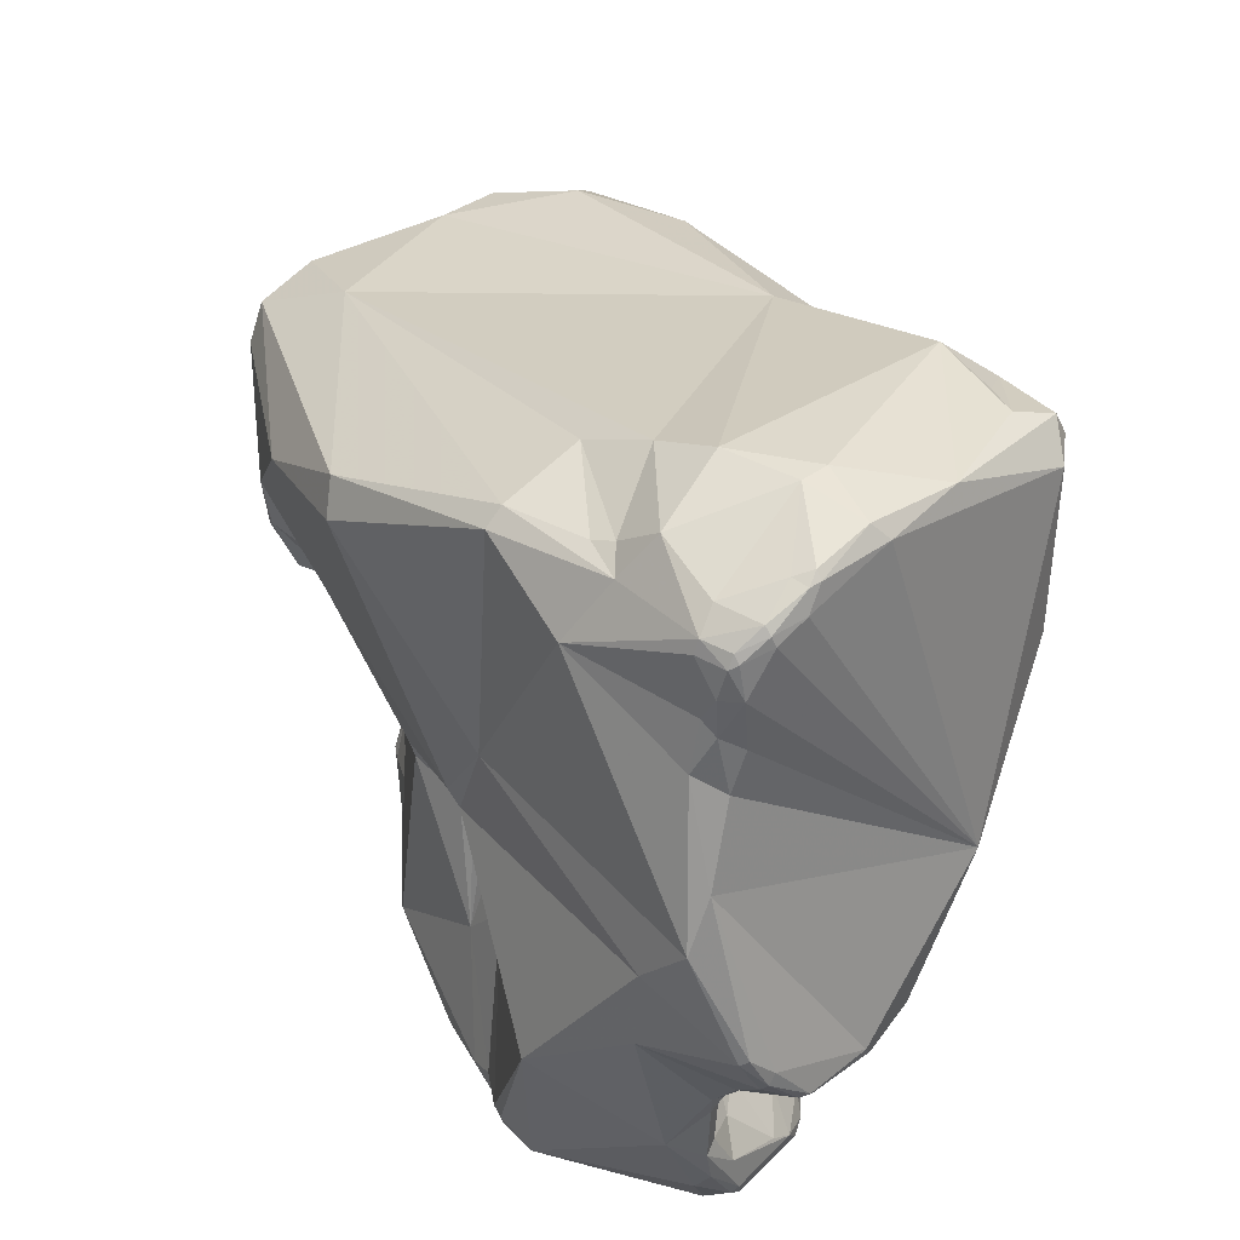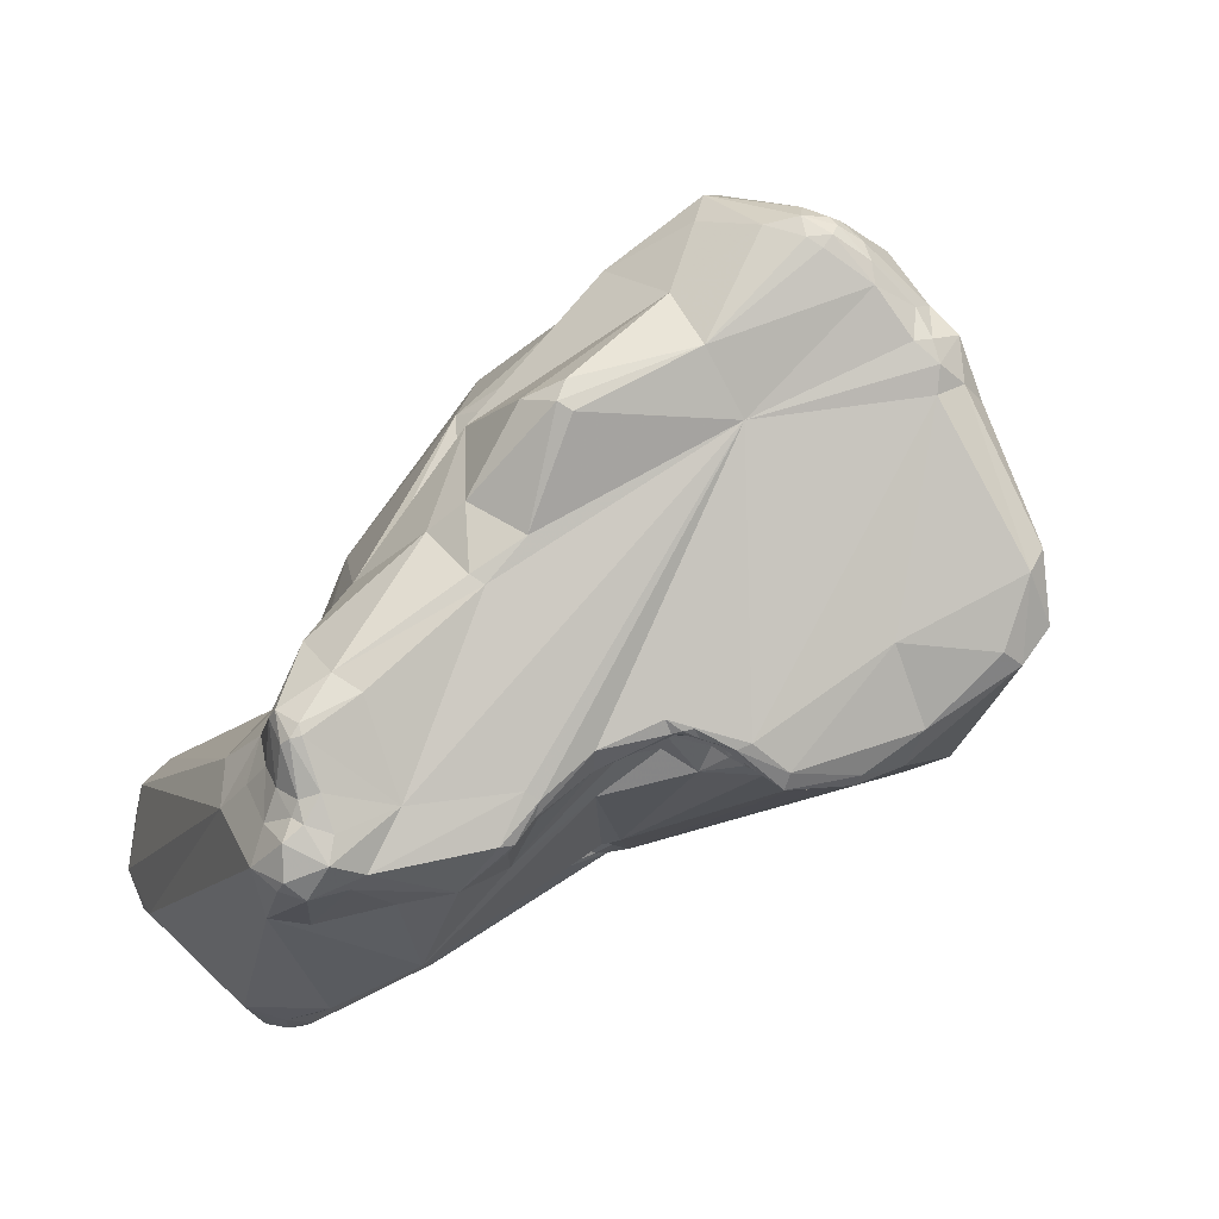
<metadata>
{"format":"obj","ext":"obj","renderer":"f3d","projection":"perspective","resolution":1024,"background":"white","views":[{"elev":-60.3,"azim":142.6,"up":"+Z"},{"elev":60.2,"azim":17.1,"up":"+Z"}]}
</metadata>
<code>
o Generated_Mesh_From_X3D
v 82.9 28.87 98.7
v 83.37 29.15 97.3
v 82.09 29.81 98.94
v 82.57 29.75 97.49
v 81.81 31.33 99.45
v 81.85 31.37 98.83
v 83.13 30.06 96.76
v 83.1 30.38 96.74
v 83.38 28.41 99.71
v 82.16 31.45 101.2
v 81.94 31.71 99.9
v 82.55 32.59 100.9
v 82.25 31.58 98.34
v 82.78 31.52 97.87
v 83.44 32.36 98.85
v 83.93 32.66 99.05
v 81.91 31.72 99.23
v 82.51 32.29 99.52
v 83.61 32.86 99.63
v 84.37 30.02 96.17
v 83.9 31.11 96.51
v 84.32 30.67 95.96
v 85.01 31.36 95.65
v 84.62 31.79 97.2
v 85.02 31.68 96.03
v 87.1 26.22 100.8
v 88.18 26.45 99.49
v 88.24 26.29 100.5
v 88.52 26.83 99.06
v 88.74 26.8 99.44
v 88.96 26.74 100.8
v 87.34 26.66 98.68
v 84.69 32.45 98.61
v 84.79 32.22 98.28
v 85.16 32.68 98.57
v 85 32.94 98.65
v 85.51 33.19 98.85
v 85.63 33.49 99.08
v 86.07 33.46 98.9
v 84.3 33.24 99.18
v 84.52 33.03 98.88
v 84.49 33.43 99.36
v 84.89 33.55 98.87
v 85.35 33.44 98.94
v 84.78 33.88 100.8
v 85.34 33.86 99.37
v 85.54 34.09 99.47
v 85.7 34.61 99.3
v 85.5 34.46 100.8
v 85.96 32.75 98.41
v 86.2 33.02 98.21
v 86.31 33.6 98.35
v 86.08 34.14 98.69
v 85.56 35.23 98.73
v 85.5 36.17 96.98
v 84.14 37.57 97.46
v 86.47 31.43 94.94
v 86.03 32.81 95.26
v 86.06 33.22 95.66
v 86.58 33.51 94.6
v 86.15 33.95 95.19
v 85.75 35.45 94.38
v 86.51 35.1 96.13
v 84.24 37.03 94.85
v 85.06 36.13 93.98
v 84.07 37.17 95.77
v 84.53 37.19 94.53
v 83.83 38.13 96.09
v 85.54 35.71 93.41
v 85.35 35.95 93.4
v 85.66 35.78 93.14
v 85.52 36.04 93.14
v 86.68 34.59 93.87
v 86.9 35.74 92.55
v 86.93 36.1 92.31
v 86.99 36.47 92.39
v 88.33 26.19 110.4
v 86.67 28.09 108.9
v 87.38 28.41 110.1
v 88.62 25.94 108.1
v 86.06 29.83 108.1
v 86.44 34.82 104.4
v 89.22 26.42 101.4
v 89.83 25.99 103.1
v 85.33 33.76 103.2
v 86.3 36.51 101.8
v 85.38 35.78 99.58
v 86.08 36.07 101.6
v 85.25 37.36 100.7
v 85.48 37.12 101.3
v 85.77 36.59 101.2
v 85.92 37.32 101.7
v 84.44 41.45 98.56
v 90.65 30.8 95.88
v 84.87 42.32 97.26
v 89.83 34.5 93.36
v 88.06 36.34 91.95
v 87.94 36.61 91.93
v 89.13 26.56 111.5
v 90.25 27.11 111.6
v 88.36 27.2 110.9
v 88.48 27.91 111.5
v 89.12 27.22 111.6
v 88.46 28.54 112.6
v 89.19 27.58 111.9
v 89.5 27.07 111.7
v 88.68 28.64 112.8
v 88.78 29.02 113
v 88.94 28.77 112.9
v 89.7 27.83 112.1
v 87.87 29.26 112.3
v 88.04 29.33 112.7
v 87.87 31.61 112.1
v 89.2 25.75 110.5
v 89.37 25.83 110.9
v 89.94 25.75 110.4
v 90.35 26.4 111.3
v 90.77 26.45 110.2
v 87.89 28.64 111
v 87.13 29.97 109.7
v 87.91 33.02 110.5
v 89.65 26.21 107.9
v 92.27 26.75 105.9
v 91.58 29.39 102.5
v 85.92 38.65 102.3
v 86.49 37.93 102.3
v 86.51 38.93 102.8
v 87.43 39.04 103
v 91.64 30.92 101.4
v 91.17 36.39 92.99
v 91.11 38.2 91.78
v 91.64 39.8 92.05
v 89.09 30.51 113.1
v 89.96 30.28 112.9
v 91.15 26.74 110.6
v 91.48 28.4 111.3
v 88.3 33.86 111.4
v 91.72 26.92 108.9
v 93.09 27.56 109.1
v 88.64 38.24 108.1
v 88.38 41.18 103.3
v 88.26 41.46 103.3
v 88.87 41.42 103.6
v 88.76 41.7 103.5
v 88.74 42.35 103.7
v 93.17 31.63 102.9
v 92.56 32.06 101.2
v 92.6 31.92 102.2
v 92.88 31.71 102.7
v 93.3 33.3 101.3
v 92.96 33.09 102.5
v 93.04 33.43 101.9
v 93.31 32.92 102.8
v 93.21 33.28 102.6
v 86.92 44.84 102.5
v 93.22 32.27 100.2
v 86.48 47.11 99.87
v 86.77 47.16 100.9
v 92.85 42.06 92.48
v 90.08 34.68 113.5
v 91.52 33.71 113.7
v 90.88 35.39 114.2
v 91.97 33.6 113.6
v 93.92 28.42 110.5
v 94.15 29.74 111.1
v 94.54 29.71 110.9
v 89.97 37.99 113.2
v 93.92 29.04 108.1
v 94.06 28.57 109.9
v 94.22 28.66 110.3
v 94.49 29.38 110.5
v 94.52 29.55 110.3
v 89.71 40.74 106.4
v 89.92 41.78 108.8
v 95.4 31.9 104.6
v 95.82 32.23 104.4
v 89.32 42.3 104
v 88.81 44.72 104.1
v 89.46 44.7 104.3
v 94.12 32.31 103.3
v 94 33.18 102.5
v 94 33.63 101.9
v 94.36 32.64 103.1
v 94.97 33.45 101.5
v 94.69 33.57 100.2
v 95 33.79 100
v 95.12 33.75 100.7
v 95.55 33.97 100.2
v 96.25 36.47 98.03
v 93.98 41.95 92.43
v 93.32 43.3 92.44
v 94.14 43.22 92.25
v 94.75 43.34 92.35
v 94.35 44.5 91.92
v 94.87 44.08 92.04
v 92.63 34.92 114.1
v 91.56 37.7 115.6
v 95.49 31.14 108.9
v 95.47 31.05 110.5
v 95.45 31.28 111.2
v 95.93 31.83 110.1
v 96.79 32.43 109.9
v 90.83 43.24 107.2
v 90.83 46.02 105.5
v 91.23 45.9 105.5
v 90.62 46.91 105.8
v 89.6 48.12 104.5
v 89.33 51.35 100.9
v 89.3 51.04 99.51
v 90 51.72 100.5
v 91.17 51.31 99.81
v 92.33 50.14 96.45
v 97.74 41.88 94.68
v 93.44 48.84 94.32
v 94.15 48.9 94.23
v 94.63 45.97 92.09
v 95.22 44.93 91.86
v 95.1 45.21 91.85
v 95.36 45.33 91.94
v 94.92 46.14 92.06
v 95.93 44.6 92.29
v 95.18 46.24 92.16
v 96.08 45.01 92.29
v 96.23 45.74 92.8
v 94.38 46.84 92.57
v 94.78 47.37 92.7
v 94.6 47.6 92.86
v 94.84 47.72 93.01
v 95.19 47.23 92.97
v 92.03 38.46 115.6
v 92.58 37.52 116.2
v 93.02 37.4 116.1
v 92.6 38.15 116.3
v 91.93 43.34 112.6
v 92.14 42.71 114.5
v 92.28 43.81 113.7
v 96.86 32.52 110.5
v 96.88 32.42 111.5
v 97.09 32.24 111.2
v 97.13 32.38 110.9
v 97.35 32.33 111.3
v 97.43 32.41 111
v 97.62 32.45 111.4
v 97.77 32.38 111.1
v 97.98 32.83 110
v 98.2 32.43 110.9
v 98.11 32.98 110.4
v 98.71 32.34 111.1
v 98.64 32.78 110.2
v 99.28 32.32 110.3
v 99.05 32.57 111.2
v 92.64 44.06 111.5
v 93.04 44.2 112.1
v 97.77 32.43 109.2
v 98.45 32.75 109.8
v 98.88 32.74 109.6
v 99.36 32.86 109.1
v 91.66 43.85 109.7
v 92 44.05 108.6
v 92.4 44 109.5
v 92.69 44.12 109.5
v 92.68 44.33 110.1
v 92.99 44.58 109.9
v 93.2 45.06 109.7
v 91.94 46.22 106
v 92.34 47.07 106.7
v 92.77 47.46 106.9
v 93.08 46.81 107.8
v 91.6 47.39 106.4
v 92 47.25 106.4
v 91.53 48.36 106.3
v 92.13 47.65 106.5
v 91.8 48.49 106.3
v 91.65 49.1 105.9
v 92.6 48.22 106.4
v 92.45 48.82 106
v 91.98 49.62 105.1
v 93.17 48.81 106
v 91.03 50.4 104
v 90.96 51.02 102.5
v 92.9 50.96 102.2
v 91.56 51.15 100.8
v 97.8 44.13 94.44
v 98.1 44.59 95.27
v 98.49 44.1 95.62
v 97.75 45.78 94.32
v 95.35 48.99 95.56
v 95.8 48.53 94.97
v 97.41 47.57 96.24
v 95.54 39.99 116.4
v 94.25 41.36 116.2
v 94.21 43.69 116.1
v 94.16 44.68 115.9
v 96.86 39.01 115.1
v 100.1 32.37 110.6
v 94.32 45.91 111.2
v 94.75 45.84 112.9
v 100 32.1 110.1
v 100.1 32.22 109.9
v 101.6 33.04 109.5
v 101.7 33.18 109.9
v 100.7 33.55 108.4
v 101.6 33.22 109.2
v 95.1 46.47 111.2
v 93.46 48.41 106.6
v 95.57 48.01 106.6
v 102.4 38.15 101.1
v 100.2 42.24 96.92
v 100.2 42.9 97.2
v 99.31 44.74 98.84
v 98.3 46.29 97.55
v 96.04 43.23 117.3
v 97.17 43.12 117.4
v 96.89 43.65 117.5
v 96.78 44.21 117.1
v 94.47 45.28 115.3
v 101.7 35.82 112.1
v 97.12 46.42 112.5
v 102.6 34.17 109.1
v 102.9 34.55 110.5
v 103.5 36.71 105.3
v 102.9 39.1 101.5
v 97.63 43.01 117.3
v 97.76 43.41 117.3
v 97.52 43.97 117.2
v 97.79 43.76 117.3
v 97.78 44.1 117
v 98.47 43.78 116.9
v 100.3 42.03 115.8
v 101.2 41.15 115.1
v 100.7 42.24 115.8
v 101 41.75 115.5
v 101.3 42.87 115.3
v 99.05 42.73 116.7
v 98.8 43.28 116.9
v 98.99 44.41 115.8
v 100.1 42.93 115.9
v 100.3 43.42 115.4
v 101.7 41.76 114.9
v 99.63 44.77 114.2
v 104.3 36.45 111.9
v 104.8 36.49 111.4
v 105.2 37.57 111.7
v 103.9 39.99 109.9
v 104.4 38.15 113
v 104.6 38.89 113
v 102.2 41.87 114.1
v 84.69 32.45 98.61
v 86.07 33.46 98.9
v 84.3 33.24 99.18
v 84.89 33.55 98.87
v 84.89 33.55 98.87
v 85.34 33.86 99.37
v 85.54 34.09 99.47
v 85.54 34.09 99.47
v 85.54 34.09 99.47
v 85.5 34.46 100.8
v 85.5 34.46 100.8
v 85.96 32.75 98.41
v 86.03 32.81 95.26
v 86.03 32.81 95.26
v 86.58 33.51 94.6
v 86.15 33.95 95.19
v 86.15 33.95 95.19
v 85.75 35.45 94.38
v 85.75 35.45 94.38
v 84.24 37.03 94.85
v 86.68 34.59 93.87
v 89.83 25.99 103.1
v 86.3 36.51 101.8
v 89.13 26.56 111.5
v 89.37 25.83 110.9
v 92.27 26.75 105.9
v 87.43 39.04 103
v 91.11 38.2 91.78
v 88.87 41.42 103.6
v 92.96 33.09 102.5
v 93.21 33.28 102.6
v 93.21 33.28 102.6
v 89.97 37.99 113.2
v 89.97 37.99 113.2
v 89.32 42.3 104
v 94 33.63 101.9
v 95 33.79 100
v 91.56 37.7 115.6
v 96.79 32.43 109.9
v 89.33 51.35 100.9
v 90 51.72 100.5
v 92.6 38.15 116.3
v 92.6 38.15 116.3
v 96.86 32.52 110.5
v 96.86 32.52 110.5
v 97.09 32.24 111.2
v 97.35 32.33 111.3
v 97.77 32.38 111.1
v 98.11 32.98 110.4
v 98.71 32.34 111.1
v 98.71 32.34 111.1
v 98.64 32.78 110.2
v 97.77 32.43 109.2
v 98.88 32.74 109.6
v 99.36 32.86 109.1
v 92 44.05 108.6
v 91.03 50.4 104
v 92.9 50.96 102.2
v 100 32.1 110.1
v 100.1 32.22 109.9
v 100.3 42.03 115.8
v 100.7 42.24 115.8
v 101.3 42.87 115.3
v 100.1 42.93 115.9
v 104.8 36.49 111.4
v 105.2 37.57 111.7
v 105.2 37.57 111.7
v 104.6 38.89 113
v 104.6 38.89 113
v 102.2 41.87 114.1
f 1 9 3
f 3 4 1
f 1 4 2
f 5 6 3
f 3 6 4
f 6 8 4
f 5 17 6
f 6 17 13
f 13 8 6
f 4 7 2
f 4 8 7
f 8 13 21
f 26 9 32
f 3 10 5
f 10 11 5
f 12 11 10
f 9 78 3
f 3 78 10
f 11 17 5
f 11 12 17
f 12 18 17
f 81 12 10
f 19 18 12
f 32 9 1
f 1 2 32
f 21 13 14
f 15 14 13
f 34 14 15
f 15 33 34
f 16 33 15
f 16 41 348
f 18 13 17
f 15 13 18
f 18 19 15
f 19 16 15
f 41 16 19
f 20 32 2
f 57 32 20
f 57 20 22
f 32 57 94
f 20 2 7
f 20 7 22
f 22 7 8
f 14 24 21
f 34 24 14
f 8 23 22
f 23 8 21
f 25 23 21
f 25 21 24
f 25 58 23
f 50 24 34
f 23 57 22
f 57 360 60
f 57 23 360
f 80 26 84
f 26 80 9
f 32 27 26
f 28 26 27
f 26 28 84
f 28 83 369
f 83 28 31
f 12 81 85
f 85 45 12
f 28 27 30
f 27 29 30
f 32 29 27
f 31 28 30
f 32 94 29
f 348 41 36
f 33 35 34
f 348 36 35
f 36 41 43
f 35 359 34
f 35 36 37
f 36 351 37
f 359 35 37
f 38 44 46
f 39 359 38
f 359 37 38
f 44 38 37
f 46 47 38
f 38 47 39
f 50 349 51
f 52 51 349
f 41 19 40
f 42 350 19
f 41 40 43
f 350 42 352
f 49 352 42
f 12 45 19
f 45 42 19
f 44 37 351
f 351 46 44
f 353 352 49
f 42 45 49
f 354 353 49
f 357 48 355
f 356 48 349
f 48 53 349
f 349 53 52
f 53 54 63
f 53 48 54
f 48 357 87
f 87 54 48
f 56 54 87
f 30 29 94
f 25 24 50
f 50 51 25
f 25 51 59
f 59 51 63
f 52 63 51
f 52 53 63
f 54 55 63
f 66 65 55
f 54 56 55
f 66 55 56
f 56 68 66
f 56 93 68
f 93 95 68
f 94 57 96
f 57 60 96
f 59 58 25
f 59 61 361
f 360 363 60
f 364 62 362
f 63 61 59
f 60 73 96
f 69 65 70
f 368 362 62
f 69 73 365
f 65 69 365
f 61 63 366
f 65 365 63
f 55 65 63
f 65 66 64
f 68 67 367
f 64 70 65
f 66 68 64
f 68 95 67
f 69 70 71
f 70 72 71
f 71 73 69
f 74 96 73
f 71 74 73
f 75 74 71
f 76 75 72
f 72 75 71
f 72 67 76
f 74 75 97
f 97 75 98
f 75 76 98
f 97 96 74
f 367 72 70
f 367 67 72
f 76 67 132
f 95 132 67
f 9 80 77
f 77 78 9
f 78 77 79
f 119 79 101
f 81 10 78
f 120 78 79
f 78 120 81
f 119 120 79
f 122 80 123
f 82 81 120
f 84 123 80
f 82 85 81
f 373 369 83
f 373 83 124
f 124 83 31
f 45 85 82
f 82 86 88
f 82 173 86
f 82 49 45
f 88 87 358
f 358 82 88
f 91 87 88
f 87 90 56
f 90 87 91
f 90 89 56
f 370 91 88
f 56 89 93
f 90 91 92
f 370 92 91
f 31 30 129
f 30 94 129
f 186 94 130
f 130 94 96
f 132 98 76
f 97 98 131
f 130 96 97
f 130 97 375
f 98 132 131
f 115 77 114
f 99 77 115
f 117 106 371
f 372 116 117
f 371 372 117
f 117 100 106
f 136 100 117
f 101 77 99
f 101 102 119
f 103 101 99
f 102 111 119
f 102 101 103
f 102 104 111
f 106 103 99
f 106 105 103
f 103 105 102
f 105 104 102
f 104 107 112
f 105 110 107
f 107 104 105
f 106 100 110
f 105 106 110
f 107 109 108
f 108 112 107
f 109 107 110
f 133 112 108
f 109 134 108
f 134 133 108
f 136 110 100
f 119 111 120
f 111 112 113
f 113 120 111
f 104 112 111
f 114 77 80
f 372 114 116
f 116 114 80
f 116 80 122
f 118 116 122
f 116 135 117
f 135 116 118
f 118 122 138
f 136 117 135
f 135 118 139
f 139 118 138
f 79 77 101
f 120 121 82
f 121 120 113
f 113 137 121
f 138 122 123
f 138 123 139
f 125 90 92
f 370 126 92
f 125 92 127
f 128 86 173
f 370 374 126
f 126 127 92
f 126 374 127
f 125 127 155
f 374 142 127
f 127 142 155
f 31 129 124
f 148 124 129
f 89 90 93
f 90 125 93
f 155 93 125
f 178 155 142
f 129 94 156
f 384 156 94
f 93 157 95
f 132 95 159
f 109 110 136
f 109 136 134
f 134 136 163
f 133 113 112
f 134 163 133
f 163 161 133
f 160 113 133
f 139 164 135
f 139 170 164
f 137 167 121
f 121 167 82
f 373 168 139
f 167 140 82
f 174 140 167
f 82 140 173
f 149 146 124
f 124 175 373
f 124 146 180
f 153 180 146
f 373 198 168
f 175 198 373
f 180 175 124
f 374 141 142
f 173 143 128
f 376 141 374
f 177 143 173
f 376 144 141
f 141 144 142
f 144 145 142
f 142 145 178
f 382 144 376
f 144 382 145
f 148 129 147
f 129 156 147
f 124 148 149
f 151 149 148
f 148 147 151
f 151 147 152
f 147 156 152
f 146 149 151
f 150 152 156
f 150 156 185
f 146 151 153
f 151 154 153
f 152 378 377
f 152 150 185
f 153 183 180
f 154 183 153
f 181 183 379
f 378 152 182
f 152 185 187
f 155 158 93
f 155 207 158
f 208 158 207
f 185 156 384
f 93 158 157
f 130 189 186
f 190 131 132
f 375 190 213
f 132 159 190
f 159 95 191
f 133 161 160
f 160 137 113
f 160 162 380
f 161 162 160
f 196 162 161
f 380 137 160
f 135 164 165
f 165 164 166
f 166 164 170
f 166 170 171
f 135 165 136
f 163 136 294
f 166 294 165
f 165 294 136
f 200 166 171
f 170 139 169
f 139 168 169
f 169 172 170
f 168 172 169
f 170 172 171
f 199 171 172
f 199 172 168
f 201 168 198
f 199 200 171
f 168 201 199
f 140 174 173
f 180 183 176
f 175 180 176
f 176 198 175
f 173 203 177
f 145 179 178
f 145 382 179
f 179 204 178
f 204 206 178
f 178 206 155
f 205 204 179
f 379 383 181
f 181 184 183
f 383 184 181
f 187 184 383
f 152 187 182
f 184 187 188
f 183 184 176
f 184 188 176
f 187 185 384
f 188 187 384
f 186 189 188
f 158 208 157
f 208 207 279
f 209 95 157
f 375 189 130
f 190 159 192
f 159 191 192
f 193 190 192
f 213 190 193
f 191 95 194
f 191 194 192
f 192 195 193
f 195 192 194
f 95 216 194
f 194 216 218
f 216 95 225
f 217 194 218
f 195 194 217
f 163 196 161
f 163 294 196
f 381 197 230
f 162 385 380
f 291 381 230
f 231 233 385
f 162 231 385
f 162 196 231
f 166 200 294
f 239 200 199
f 201 237 199
f 202 201 198
f 239 238 200
f 200 238 294
f 198 254 202
f 391 201 202
f 174 258 203
f 400 198 176
f 174 203 173
f 265 203 259
f 265 177 203
f 179 382 205
f 205 269 204
f 265 205 382
f 207 155 206
f 269 206 204
f 206 269 271
f 207 206 271
f 279 207 274
f 157 208 209
f 404 210 387
f 280 210 404
f 388 280 211
f 208 388 209
f 188 189 307
f 388 212 209
f 211 212 388
f 282 281 211
f 405 212 211
f 287 212 405
f 375 213 189
f 283 308 213
f 209 214 95
f 225 95 214
f 228 215 288
f 287 288 215
f 214 209 212
f 215 214 212
f 215 227 214
f 287 215 212
f 221 193 195
f 221 213 193
f 221 195 217
f 220 218 216
f 217 218 219
f 218 220 219
f 221 217 223
f 223 217 219
f 222 219 220
f 213 221 223
f 222 224 223
f 219 222 223
f 229 224 222
f 283 213 223
f 224 288 286
f 216 225 220
f 225 214 227
f 220 225 226
f 225 227 226
f 220 226 222
f 229 222 226
f 215 228 227
f 228 226 227
f 288 224 229
f 288 229 228
f 226 228 229
f 196 294 232
f 232 231 196
f 231 232 290
f 290 389 231
f 230 197 390
f 291 230 390
f 290 291 389
f 174 167 234
f 174 234 258
f 291 235 381
f 236 234 167
f 236 167 235
f 253 234 236
f 253 252 234
f 199 240 393
f 199 237 240
f 392 386 400
f 241 238 239
f 394 393 242
f 393 240 242
f 240 237 242
f 238 251 294
f 241 243 238
f 394 242 244
f 241 395 243
f 245 392 400
f 251 330 294
f 243 251 238
f 247 392 245
f 396 242 237
f 245 400 255
f 247 245 255
f 244 246 248
f 395 397 243
f 244 242 246
f 250 248 246
f 242 396 246
f 396 250 246
f 249 250 396
f 399 247 255
f 250 298 248
f 317 330 251
f 243 398 251
f 295 398 406
f 298 250 299
f 295 317 251
f 398 295 251
f 258 234 252
f 252 262 258
f 263 262 252
f 253 263 252
f 256 255 400
f 256 399 255
f 249 401 250
f 257 256 400
f 257 400 176
f 250 402 299
f 401 402 250
f 302 257 176
f 258 403 203
f 260 258 262
f 258 260 403
f 261 260 262
f 403 260 261
f 261 265 259
f 264 265 261
f 263 261 262
f 264 261 263
f 264 268 265
f 268 296 305
f 268 264 296
f 205 265 270
f 266 265 268
f 265 266 270
f 266 268 267
f 272 266 267
f 268 305 267
f 270 269 205
f 272 273 269
f 269 273 271
f 274 207 271
f 266 272 270
f 270 272 269
f 274 271 273
f 275 273 272
f 275 276 273
f 273 276 274
f 272 267 275
f 276 275 278
f 275 267 305
f 305 278 275
f 188 302 176
f 276 277 274
f 404 274 277
f 281 404 277
f 281 277 276
f 281 278 305
f 276 278 281
f 404 281 280
f 405 306 289
f 306 281 305
f 280 282 211
f 281 282 280
f 189 213 308
f 307 189 308
f 309 308 283
f 284 283 286
f 309 283 285
f 283 284 285
f 285 284 310
f 311 284 286
f 310 284 311
f 285 310 309
f 311 286 289
f 288 289 286
f 405 289 287
f 289 288 287
f 283 223 286
f 286 223 224
f 294 290 232
f 292 235 291
f 293 235 292
f 292 291 312
f 293 292 312
f 253 236 297
f 297 236 316
f 293 236 235
f 236 293 316
f 253 296 263
f 263 296 264
f 296 253 297
f 304 296 297
f 407 300 406
f 295 406 301
f 301 406 300
f 407 257 303
f 302 303 257
f 303 302 319
f 407 303 300
f 301 320 295
f 296 304 305
f 304 318 305
f 319 302 188
f 188 307 321
f 321 307 322
f 322 307 308
f 309 322 308
f 310 344 309
f 311 306 344
f 311 344 310
f 311 289 306
f 290 294 334
f 312 291 290
f 290 313 312
f 313 314 312
f 334 323 290
f 290 323 313
f 313 324 314
f 313 323 324
f 325 315 314
f 312 314 293
f 315 293 314
f 316 293 315
f 315 327 316
f 327 318 316
f 318 297 316
f 297 318 304
f 300 303 319
f 319 320 301
f 300 319 301
f 295 320 317
f 342 320 319
f 341 317 320
f 412 341 320
f 318 306 305
f 319 188 321
f 322 309 344
f 314 324 326
f 334 324 323
f 326 325 314
f 327 325 326
f 315 325 327
f 326 324 335
f 328 326 335
f 326 328 327
f 324 334 335
f 328 335 338
f 336 328 338
f 332 329 294
f 332 294 330
f 332 331 329
f 337 329 331
f 411 409 338
f 330 339 332
f 333 338 409
f 332 339 333
f 409 332 333
f 333 339 347
f 338 410 340
f 336 327 328
f 334 411 335
f 335 411 338
f 336 340 318
f 327 336 318
f 334 294 329
f 411 334 408
f 338 340 336
f 317 345 330
f 345 339 330
f 346 339 345
f 340 417 306
f 340 410 417
f 318 340 306
f 317 341 345
f 412 345 341
f 343 345 412
f 417 344 306
f 321 342 319
f 321 322 413
f 321 413 342
f 345 343 346
f 415 347 339
f 414 344 416
f 416 344 417
f 414 322 344

</code>
